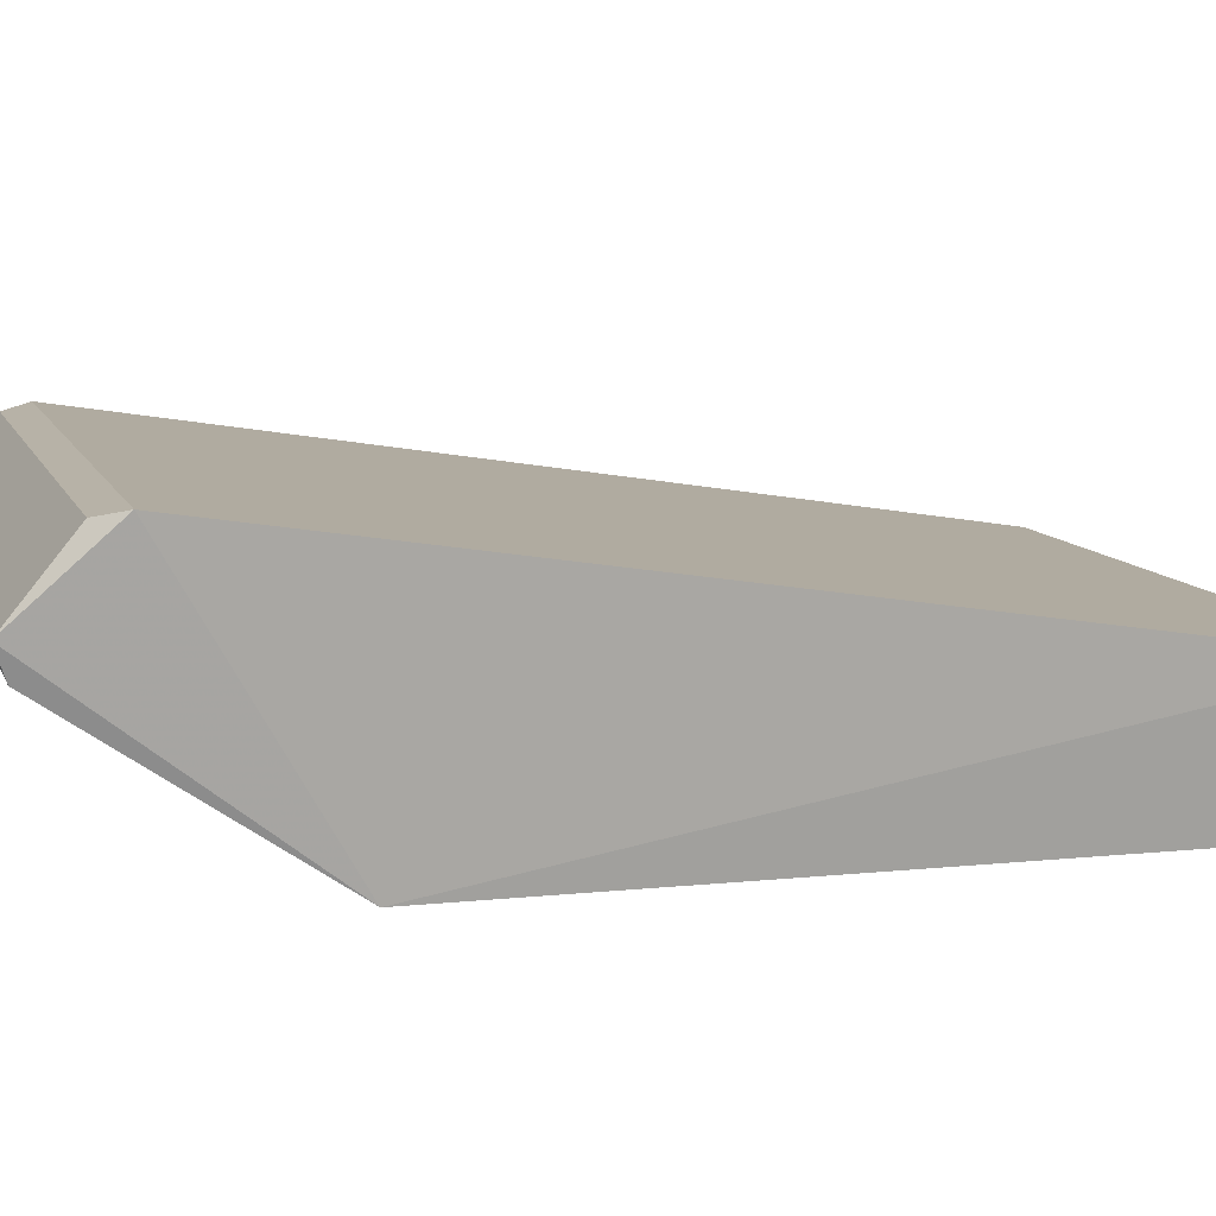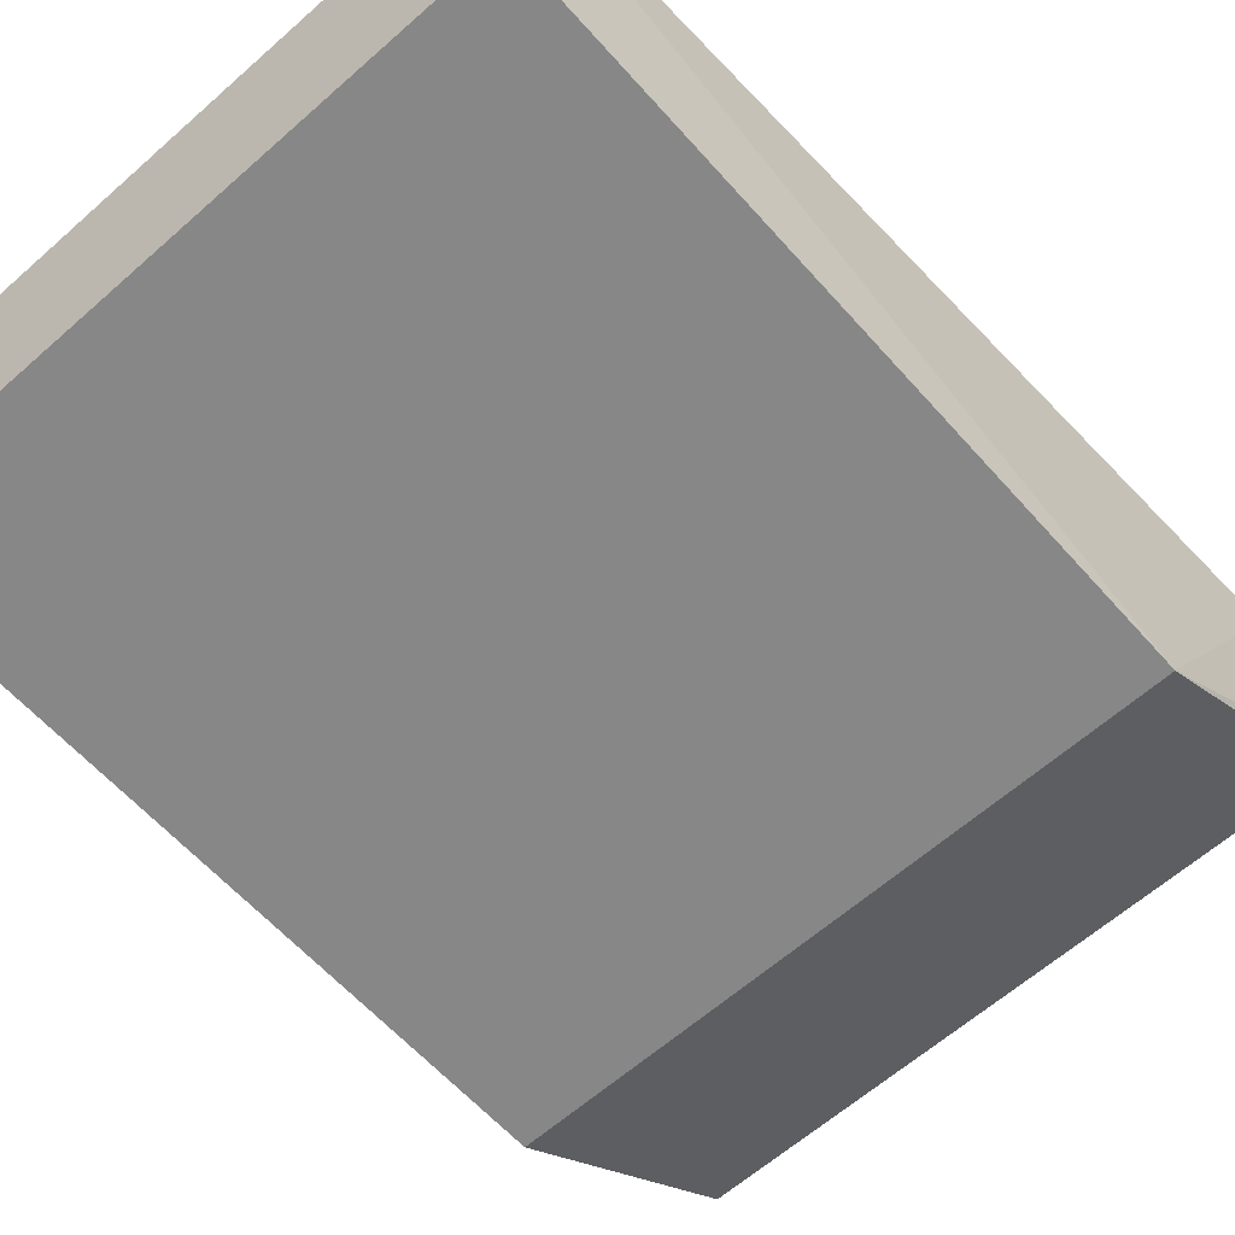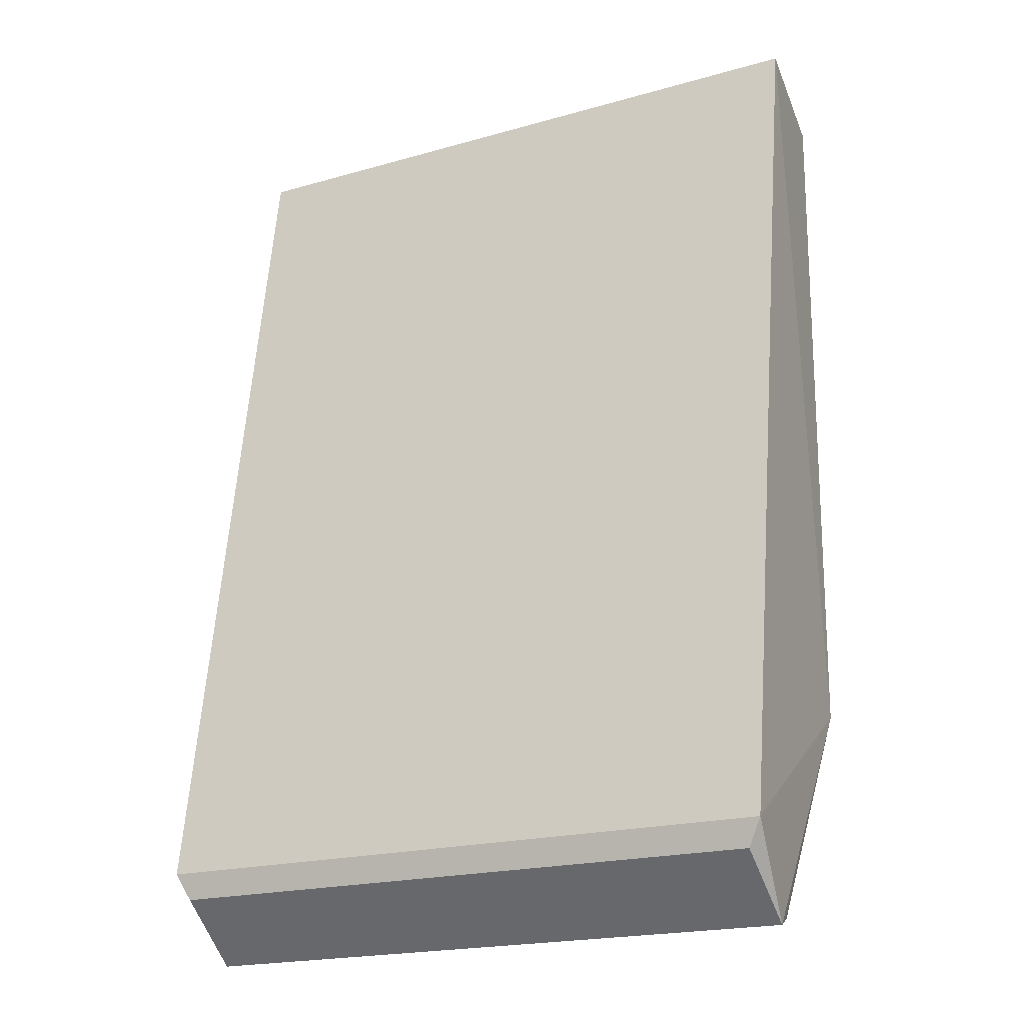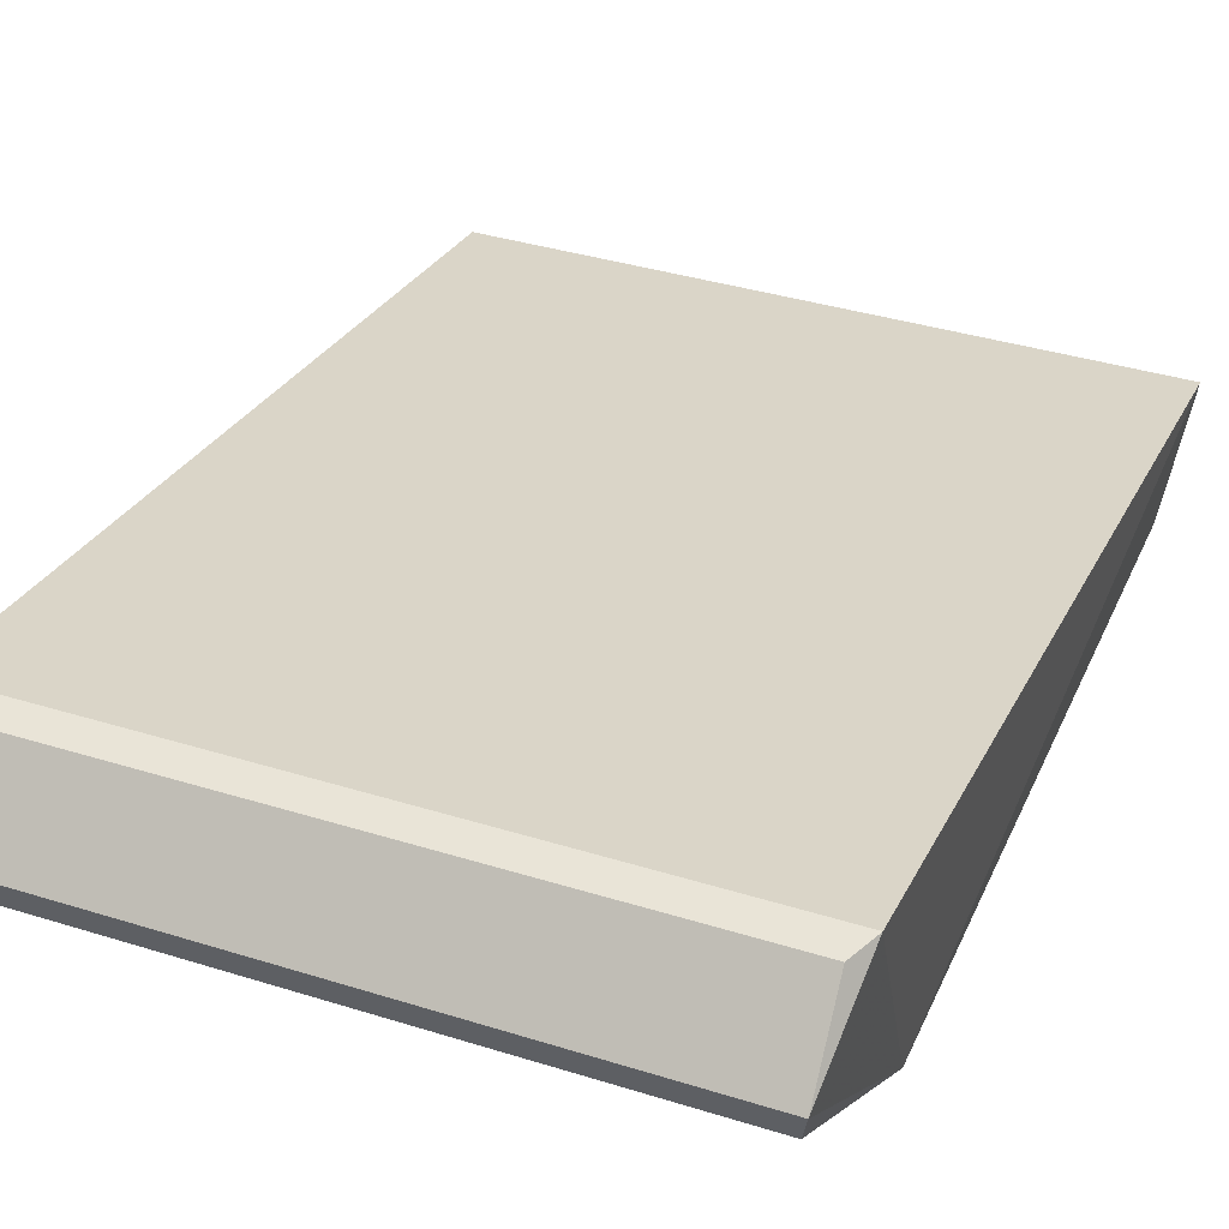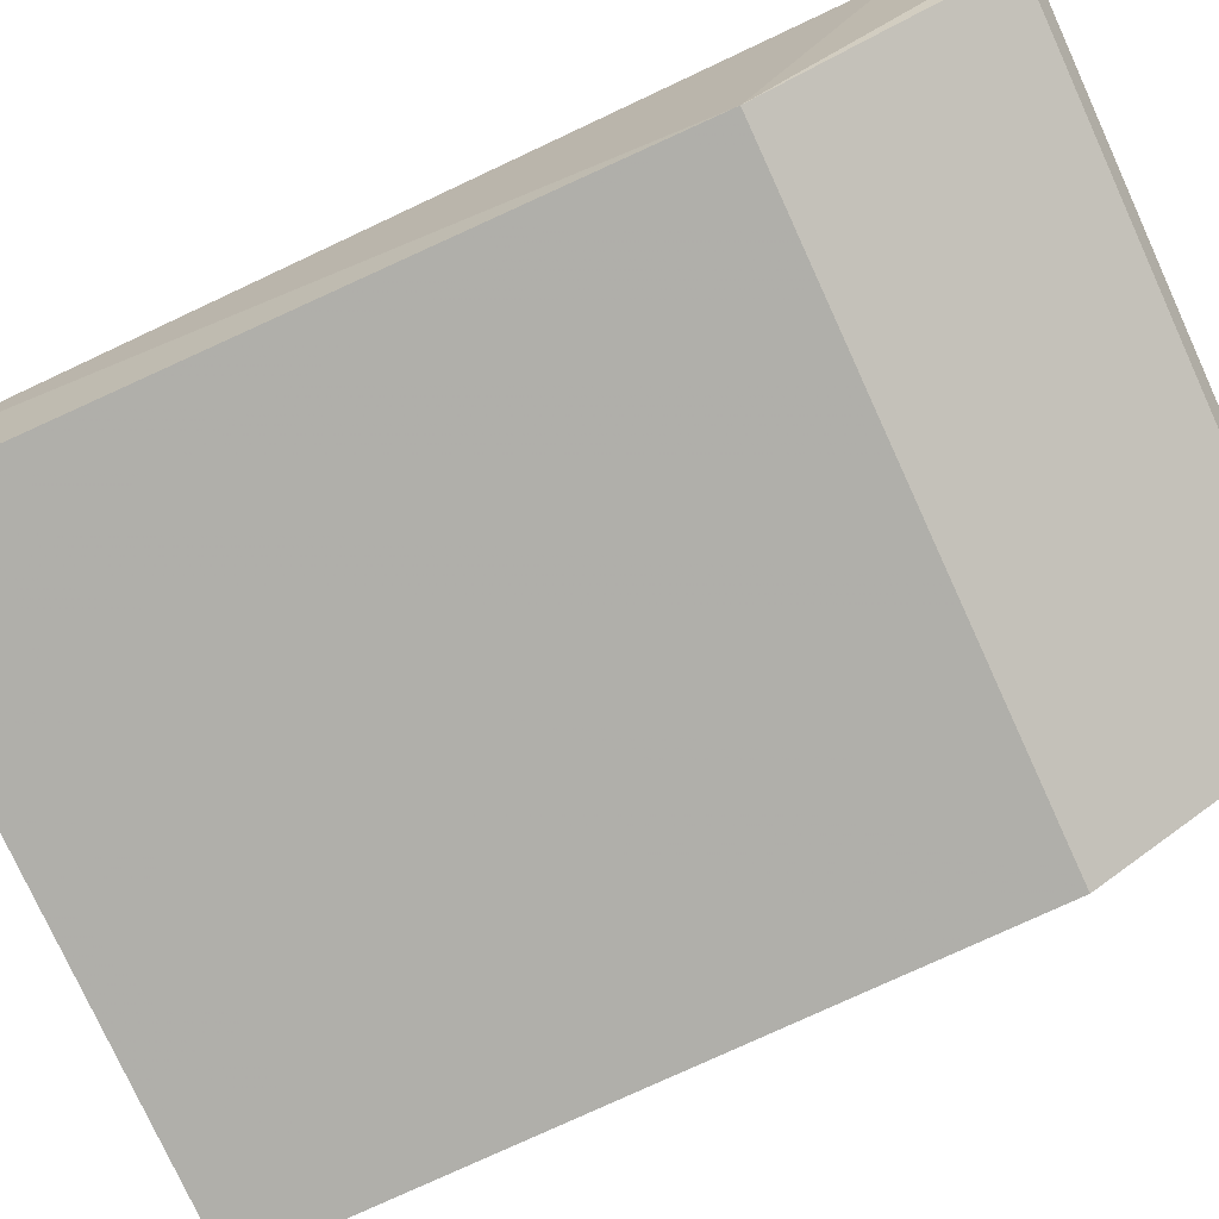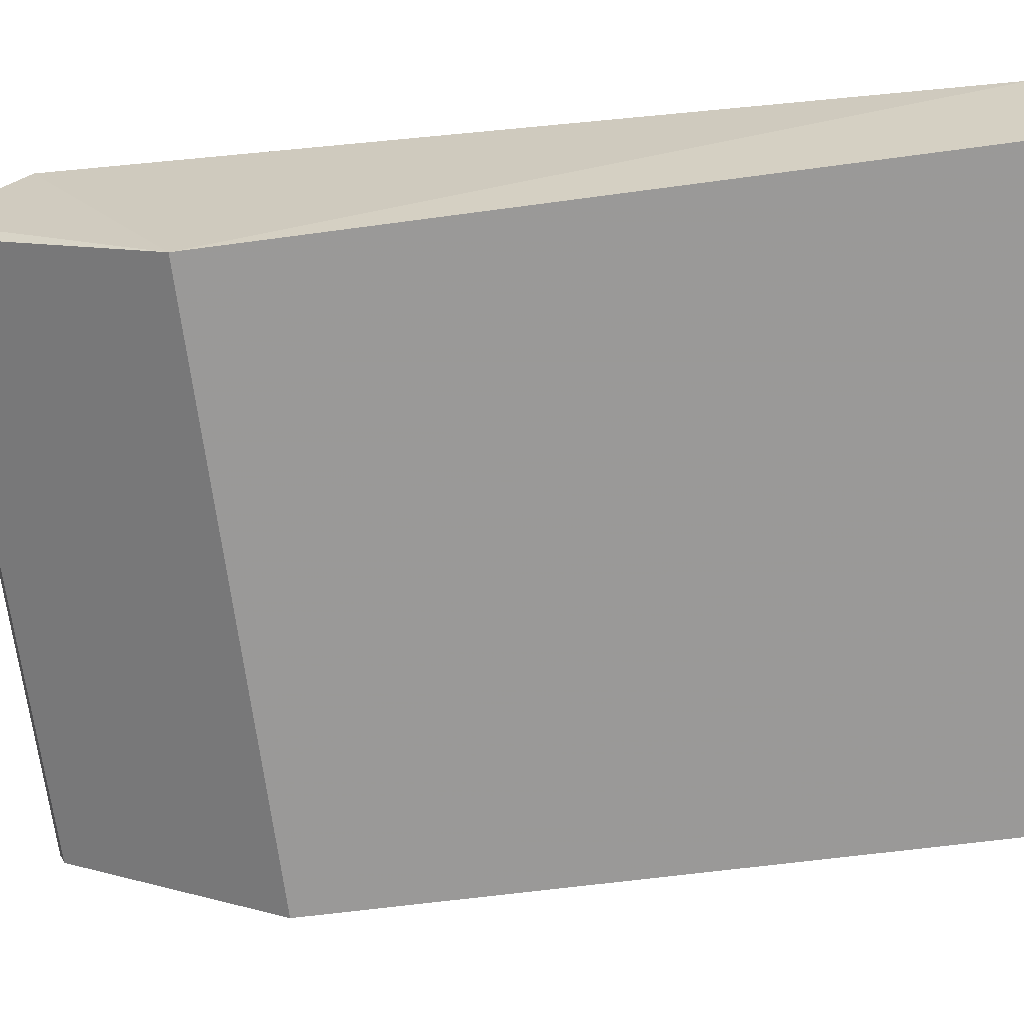
<metadata>
{"format":"obj","ext":"obj","renderer":"f3d","projection":"perspective","resolution":1024,"background":"white","views":[{"elev":9.8,"azim":-105.8,"up":"+Y"},{"elev":-62.6,"azim":41.8,"up":"+Y"},{"elev":-19.6,"azim":-151.9,"up":"+Z"},{"elev":37.2,"azim":-158.1,"up":"+Y"},{"elev":-77.9,"azim":114.6,"up":"+Y"},{"elev":-69.1,"azim":-82.6,"up":"+Y"}]}
</metadata>
<code>
g Generated convex submesh 1
v 0.07177 0.0369 -0.1263
v -0.07648 0.03023 0.09435
v 0.07645 0.03023 0.09435
v -0.07162 0.0002534 -0.07275
v -0.07648 0.06224 -0.1084
v 0.07221 0 0.08803
v 0.07645 0.06224 -0.1084
v 0.0716 0.0002534 -0.07275
v -0.07223 0 0.08803
v -0.07339 0.04388 -0.1287
v -0.07179 0.0369 -0.1263
v 0.07311 0.06084 -0.1147
v 0.07337 0.04388 -0.1287
v -0.07313 0.06084 -0.1147
g Generated convex submesh 1_0
f 14 12 10
f 5 2 3
f 5 4 2
f 6 3 2
f 7 5 3
f 8 4 1
f 8 3 6
f 8 6 4
f 8 7 3
f 9 2 4
f 9 6 2
f 9 4 6
f 10 4 5
f 11 1 4
f 11 10 1
f 11 4 10
f 12 5 7
f 13 10 12
f 13 8 1
f 13 7 8
f 13 1 10
f 13 12 7
f 14 10 5
f 14 5 12

</code>
